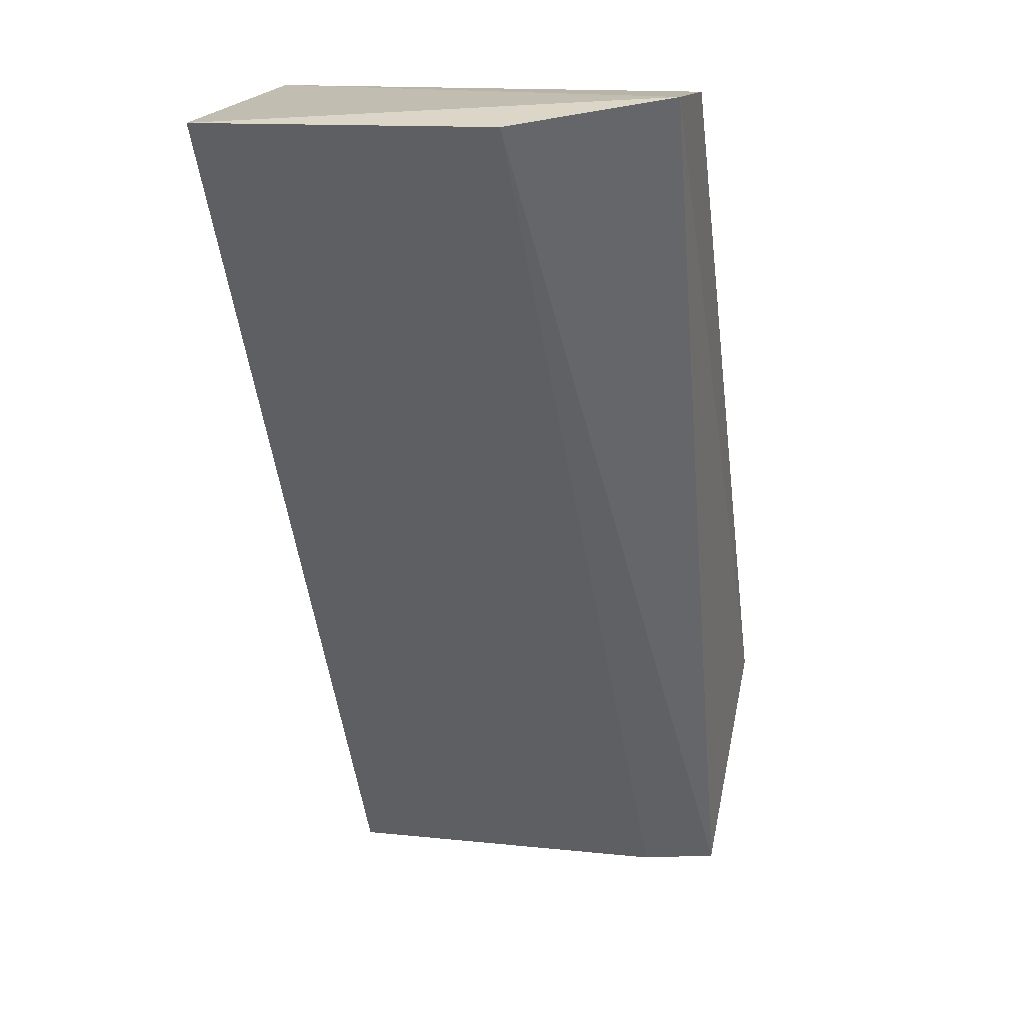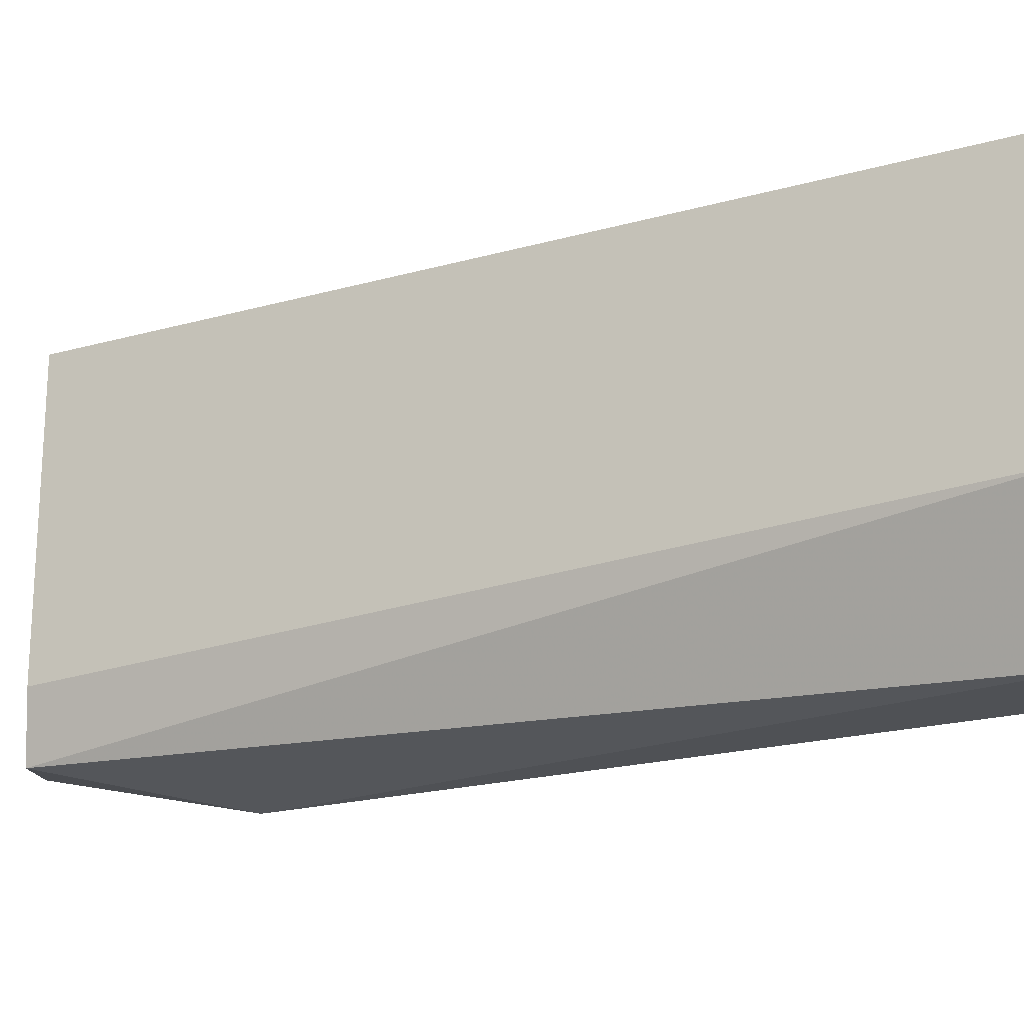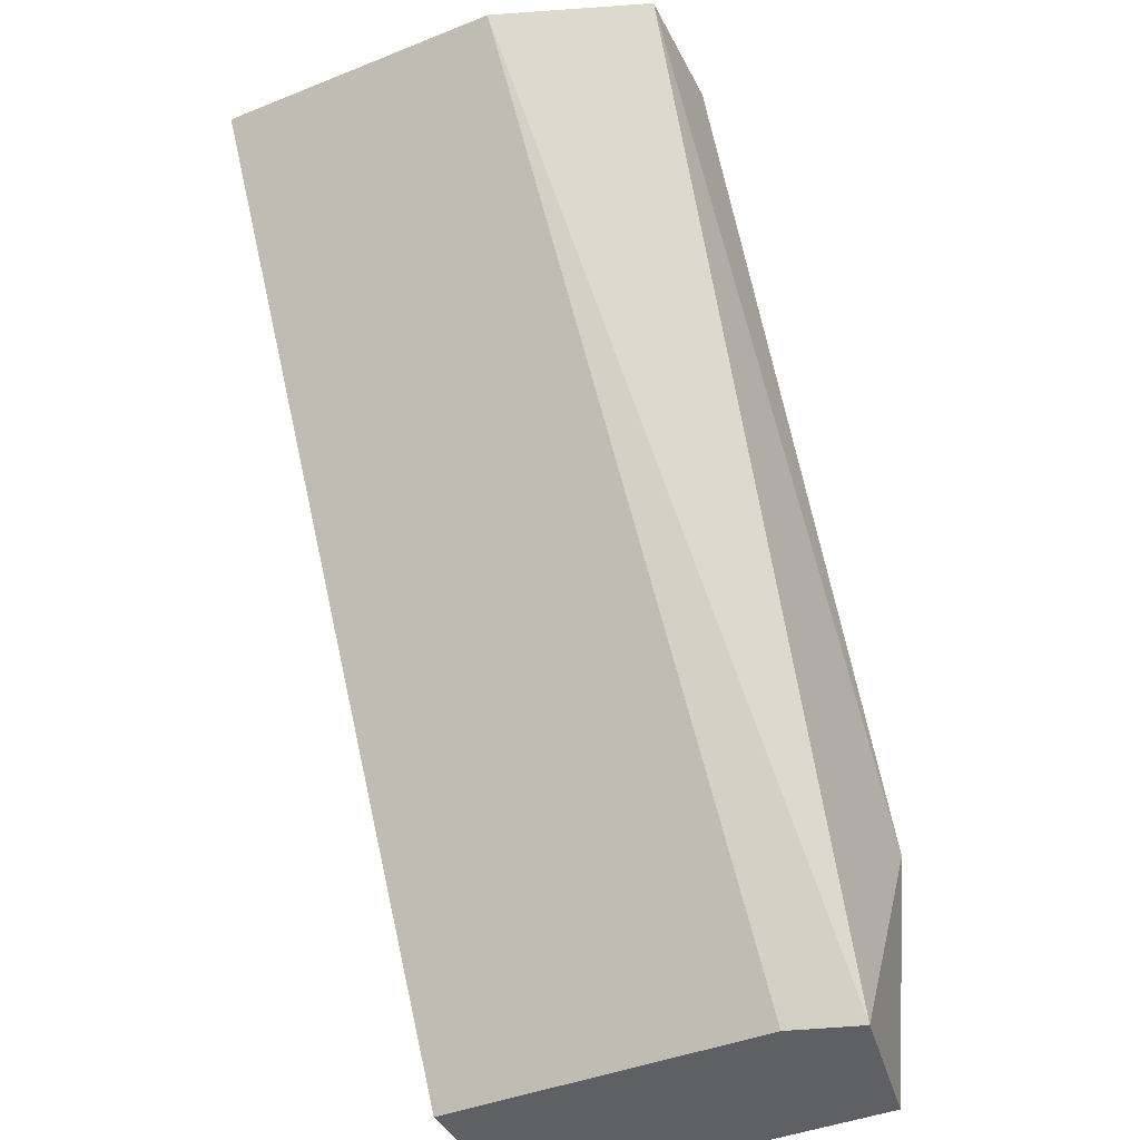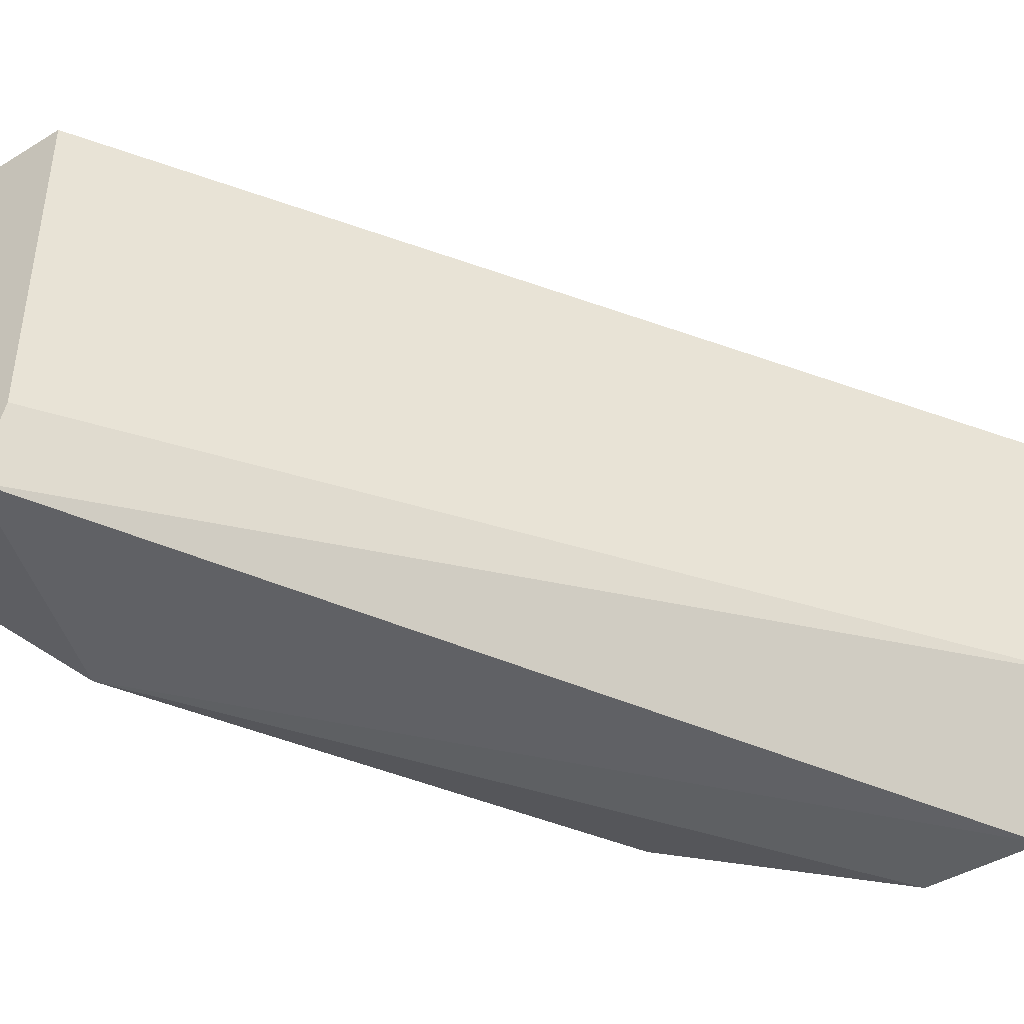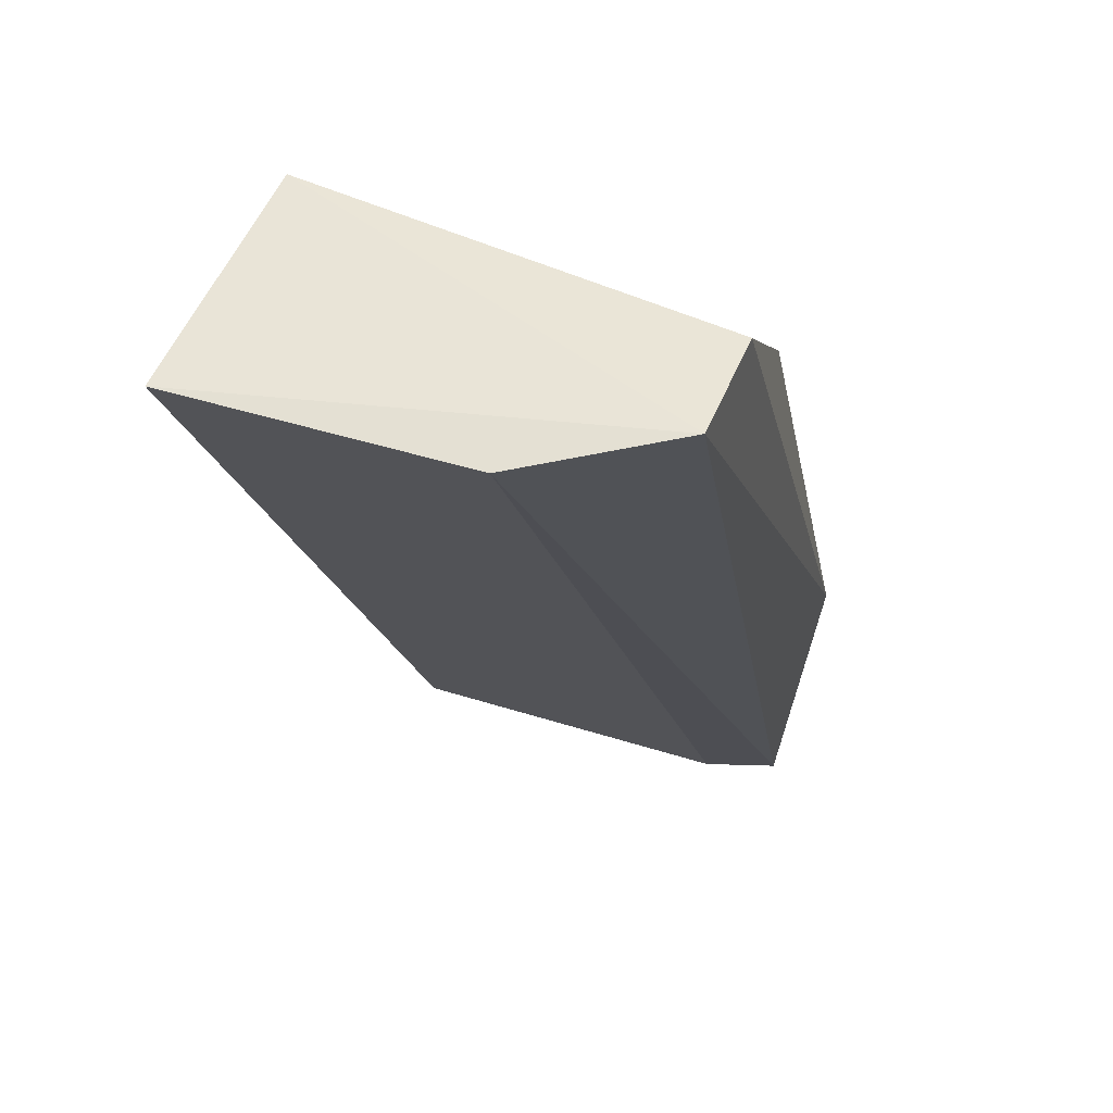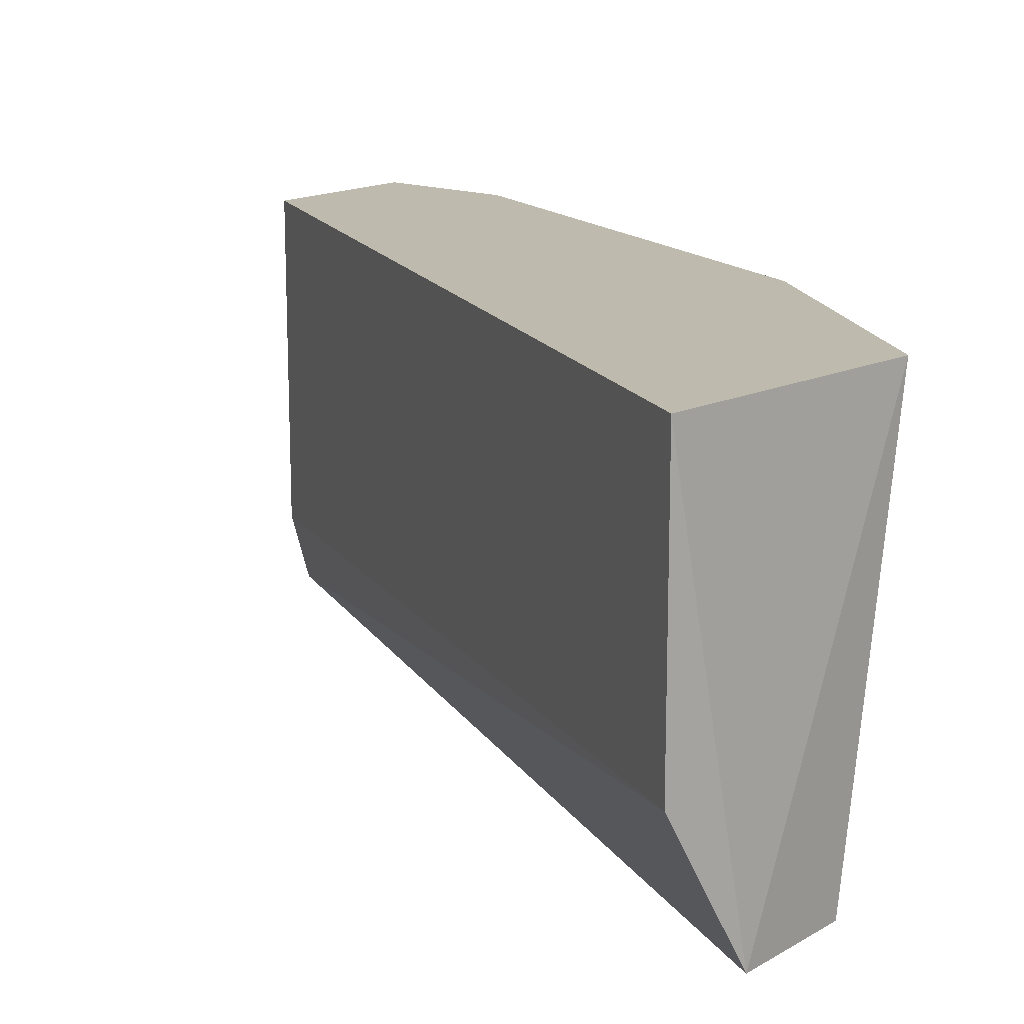
<metadata>
{"format":"obj","ext":"obj","renderer":"f3d","projection":"perspective","resolution":1024,"background":"white","views":[{"elev":13.1,"azim":103.8,"up":"+Y"},{"elev":-19.8,"azim":87.3,"up":"+Z"},{"elev":-42.5,"azim":115.5,"up":"+Y"},{"elev":-42.4,"azim":36.1,"up":"+Z"},{"elev":44.4,"azim":110.4,"up":"+Y"},{"elev":15.6,"azim":129.8,"up":"+Z"}]}
</metadata>
<code>
v -0.04564 -0.04276 -0.000105
v -0.04979 -0.05313 0.000241
v -0.04979 -0.05313 0.005772
v -0.04011 -0.04069 0.005772
v -0.04668 -0.0438 0.005772
v -0.04771 -0.05313 -0.000105
v -0.04115 -0.04034 -0.000451
v -0.04737 -0.05313 0.005772
v -0.04391 -0.04034 0.005772
v -0.0484 -0.04725 0.000586
v -0.04011 -0.04069 0.001624
v -0.04979 -0.05106 0.005772
v -0.04875 -0.05002 -0.000451
v -0.04288 -0.04034 -0.000451
v -0.04737 -0.05313 0.000932
f 10 2 12
f 5 10 12
f 6 2 13
f 7 6 13
f 2 10 13
f 8 6 15
f 1 9 14
f 9 7 14
f 7 13 14
f 13 1 14
f 6 11 15
f 3 5 12
f 10 1 13
f 4 8 11
f 11 8 15
f 3 4 5
f 3 2 6
f 2 3 12
f 3 6 8
f 4 3 8
f 5 4 9
f 4 7 9
f 5 1 10
f 7 4 11
f 6 7 11
f 1 5 9

</code>
